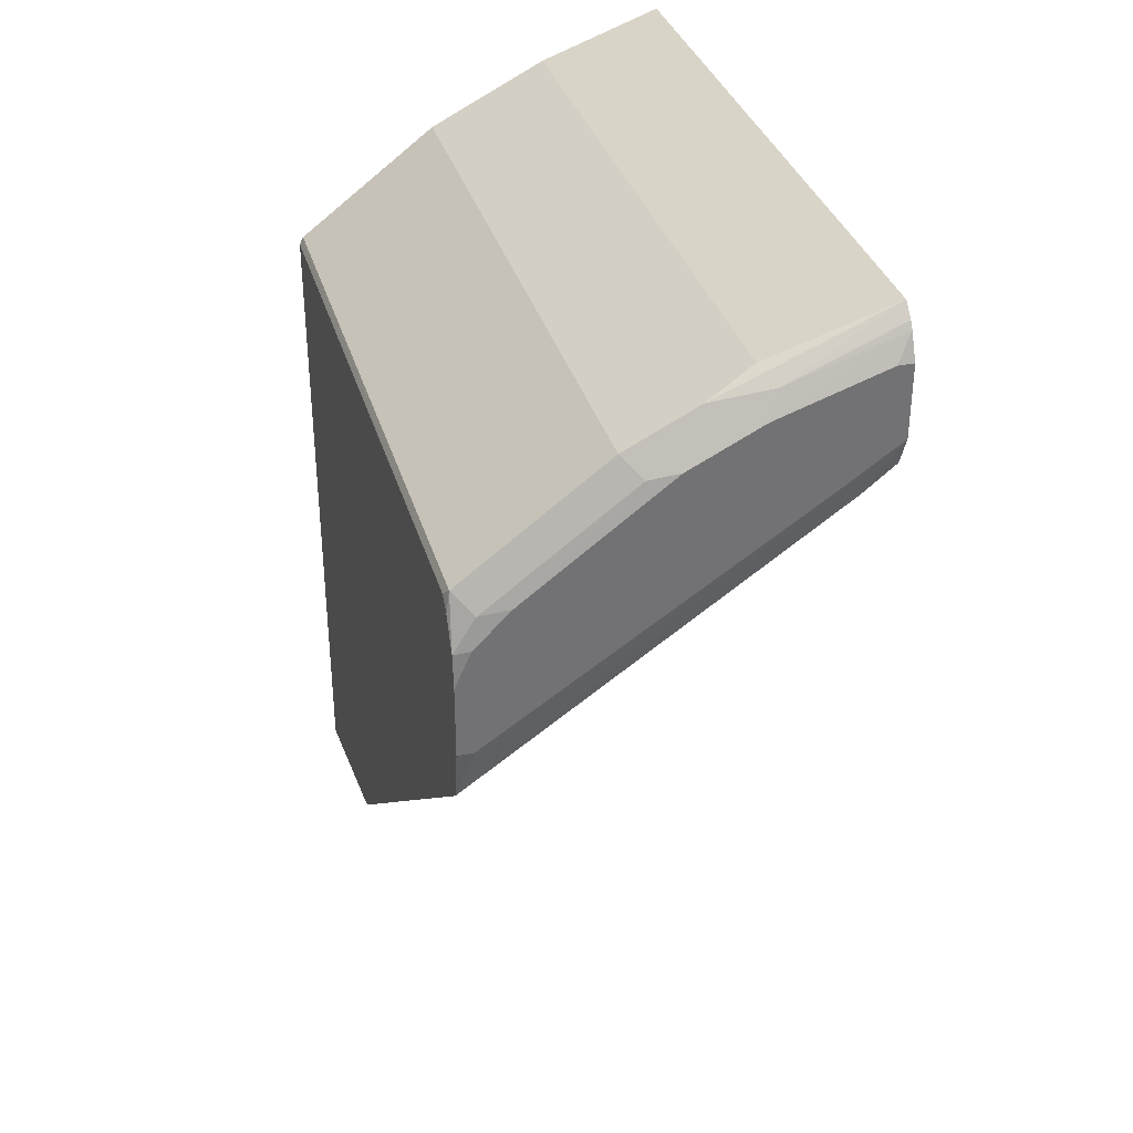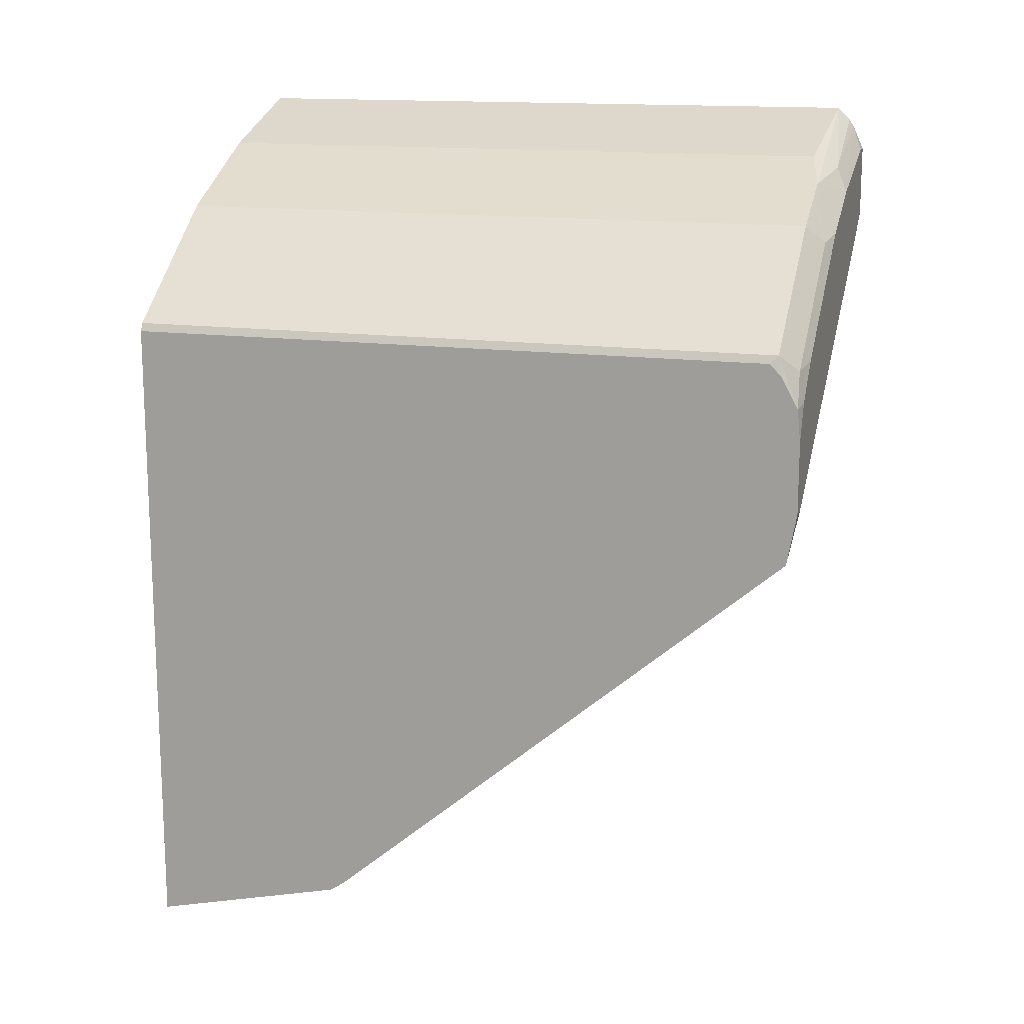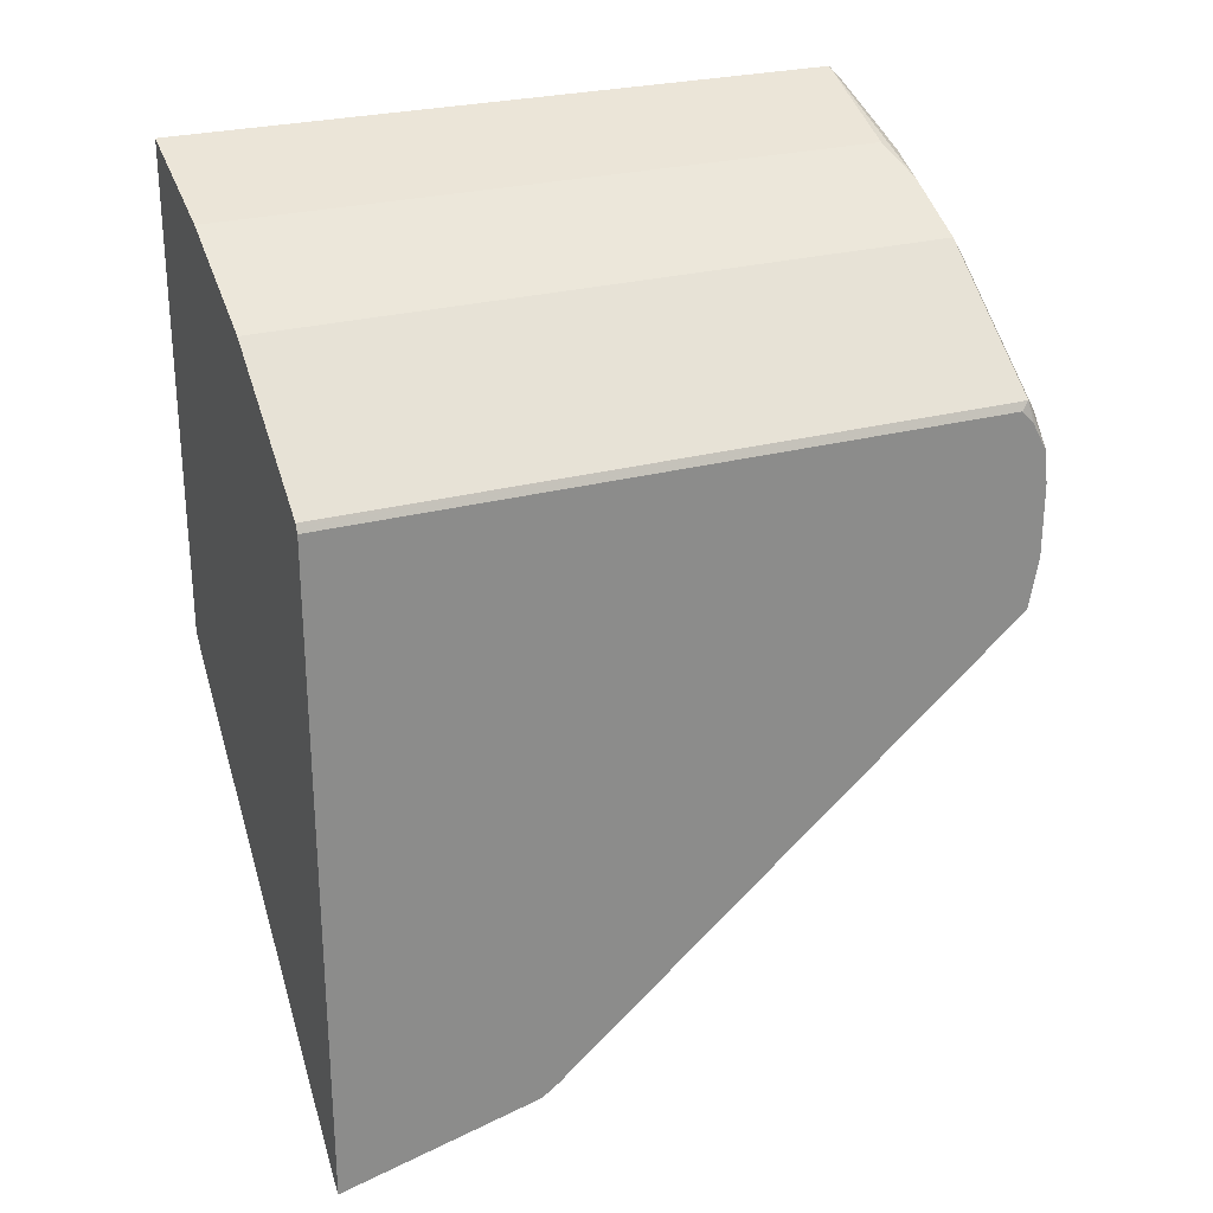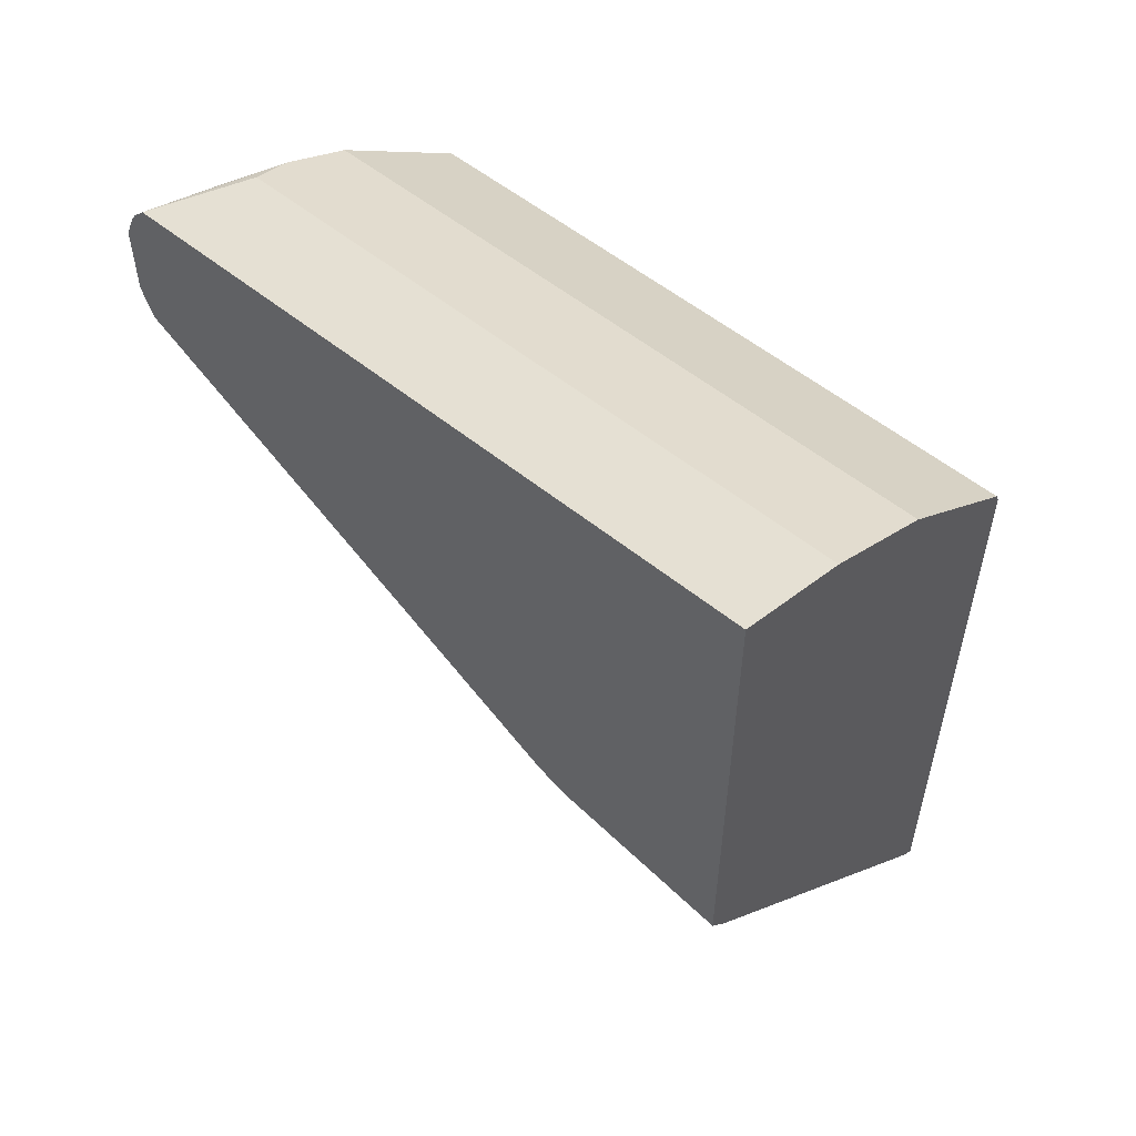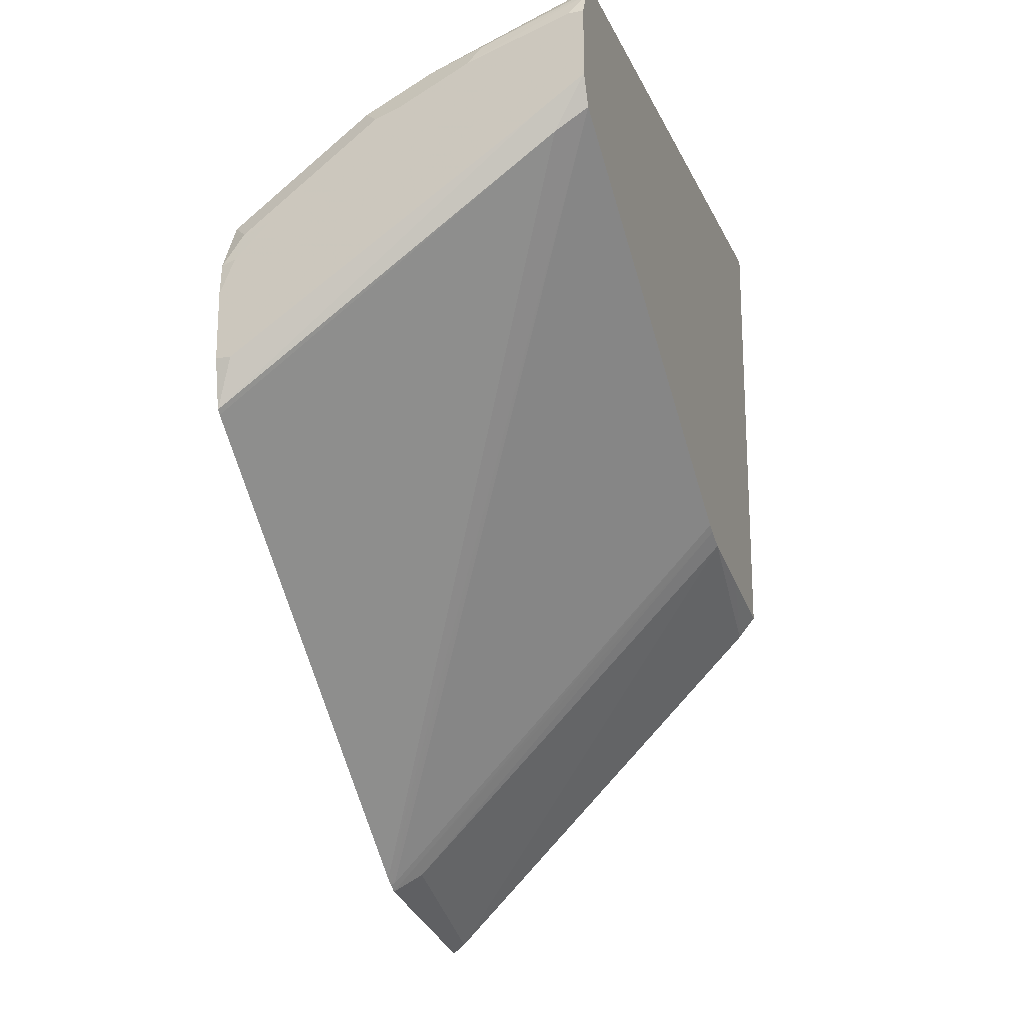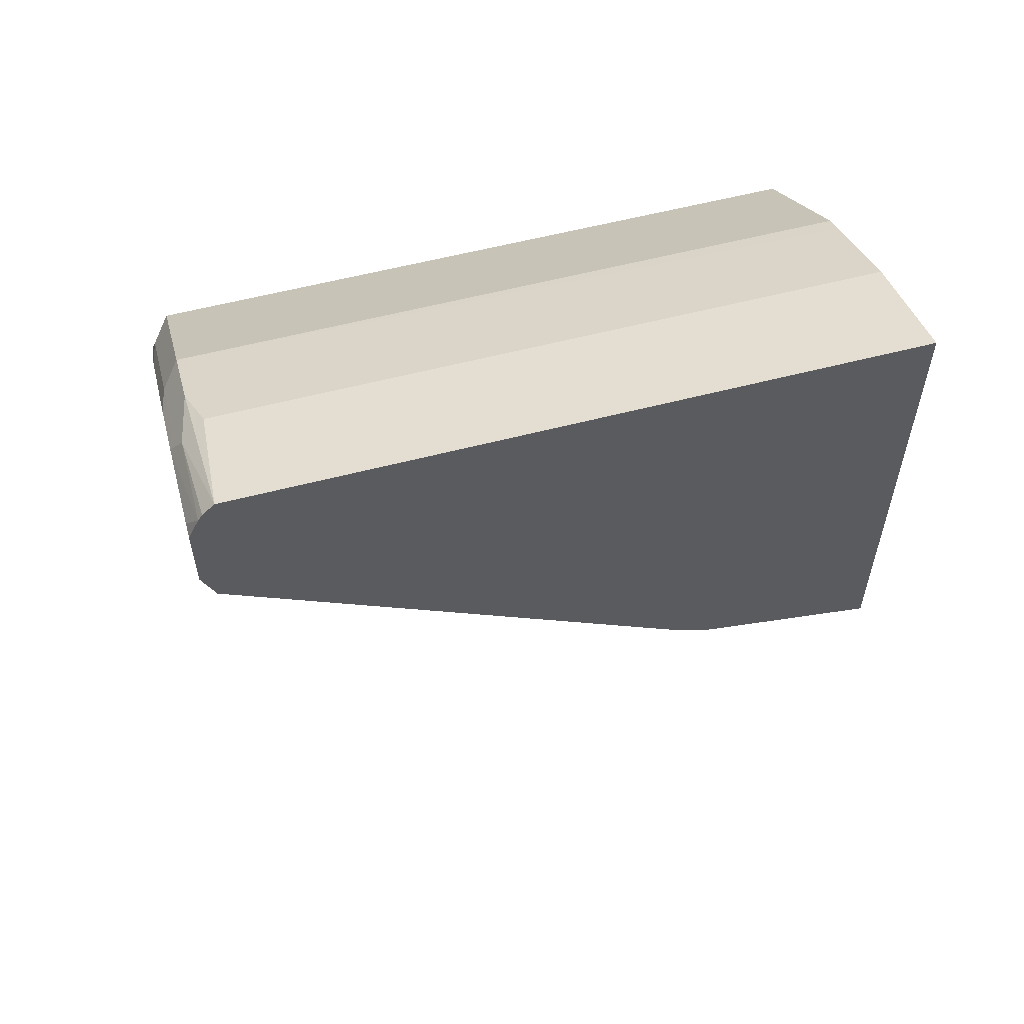
<metadata>
{"format":"obj","ext":"obj","renderer":"f3d","projection":"perspective","resolution":1024,"background":"white","views":[{"elev":34.6,"azim":164.3,"up":"+Z"},{"elev":14.6,"azim":106.6,"up":"+Z"},{"elev":26.2,"azim":66.8,"up":"+Z"},{"elev":54.0,"azim":-48.9,"up":"+Z"},{"elev":-19.1,"azim":-161.0,"up":"+Z"},{"elev":57.4,"azim":-105.2,"up":"+Z"}]}
</metadata>
<code>
v 0.5894 -0.1535 0.3687
v 0.5829 -0.1535 0.3737
v 0.5894 -0.03912 0.396
v 0.5894 -0.1535 0.7483
v 0.5818 -0.1535 0.3746
v 0.5871 -0.03451 0.4007
v 0.5894 -0.03349 0.3995
v 0.5733 -0.04833 0.4076
v 0.3639 -0.03416 0.6217
v 0.3639 -0.0281 0.6247
v 0.5894 0.2302 0.7483
v 0.5879 -0.1535 0.7514
v 0.3746 -0.1535 0.5818
v 0.3639 -0.04723 0.6159
v 0.3639 0.2413 0.7905
v 0.5894 -0.02877 0.403
v 0.5871 0.2349 0.7529
v 0.5894 0.2371 0.7413
v 0.5871 -0.1535 0.7529
v 0.3639 -0.1535 0.5947
v 0.3639 -0.09904 0.6055
v 0.3639 0.2487 0.8081
v 0.3834 0.2435 0.7771
v 0.5894 0.2406 0.6308
v 0.5894 0.2468 0.7234
v 0.5768 0.2452 0.7425
v 0.5042 0.2349 0.8151
v 0.5042 -0.1535 0.8151
v 0.3639 -0.1535 0.8749
v 0.3937 0.2487 0.7874
v 0.3639 0.2487 0.8496
v 0.5894 0.2432 0.6332
v 0.5894 0.2487 0.7045
v 0.5802 0.2487 0.7252
v 0.5595 0.2487 0.746
v 0.4939 0.2452 0.8047
v 0.4628 0.2349 0.8358
v 0.4352 0.2279 0.8496
v 0.4936 -0.1535 0.8204
v 0.4352 -0.1535 0.8496
v 0.3639 0.2324 0.8749
v 0.5181 0.2487 0.7045
v 0.3639 0.2422 0.8638
v 0.373 0.2487 0.8496
v 0.5802 0.2487 0.6631
v 0.5894 0.2487 0.6631
v 0.4766 0.2487 0.8081
v 0.4524 0.2452 0.8254
v 0.4352 0.2487 0.8289
v 0.4283 0.2417 0.8427
v 0.4455 0.2383 0.8393
v 0.3639 0.2396 0.8678
f 22 46 45
f 22 45 42
f 22 42 30
f 23 32 24
f 25 33 34
f 22 33 46
f 25 34 26
f 26 34 35
f 23 30 32
f 22 34 33
f 17 27 28
f 22 47 35
f 22 49 47
f 22 31 44
f 22 30 23
f 17 28 19
f 17 36 27
f 17 26 36
f 17 25 26
f 17 18 25
f 26 35 36
f 22 35 34
f 27 36 37
f 37 50 51
f 27 38 39
f 43 49 44
f 43 50 49
f 43 52 50
f 41 50 52
f 41 51 50
f 38 40 39
f 37 41 38
f 37 51 41
f 16 23 24
f 37 49 50
f 27 37 38
f 37 48 49
f 36 49 48
f 36 47 49
f 35 47 36
f 32 45 46
f 32 42 45
f 31 43 44
f 30 42 32
f 29 38 41
f 29 40 38
f 27 39 28
f 36 48 37
f 15 23 16
f 22 44 49
f 13 21 14
f 2 5 3
f 1 5 2
f 1 13 5
f 1 20 13
f 1 29 20
f 1 40 29
f 1 39 40
f 1 28 39
f 1 19 28
f 1 12 19
f 3 6 7
f 1 11 4
f 1 25 18
f 1 33 25
f 1 46 33
f 1 32 46
f 1 24 32
f 1 16 24
f 1 7 16
f 1 3 7
f 1 2 3
f 15 22 23
f 1 18 11
f 3 5 8
f 1 4 12
f 3 9 10
f 13 20 21
f 3 8 9
f 12 17 19
f 11 18 17
f 11 17 12
f 9 15 10
f 9 22 15
f 9 43 31
f 9 52 43
f 9 41 52
f 9 29 41
f 9 31 22
f 4 11 12
f 9 21 20
f 9 14 21
f 8 14 9
f 7 15 16
f 6 15 7
f 6 10 15
f 5 14 8
f 5 13 14
f 9 20 29
f 3 10 6

</code>
